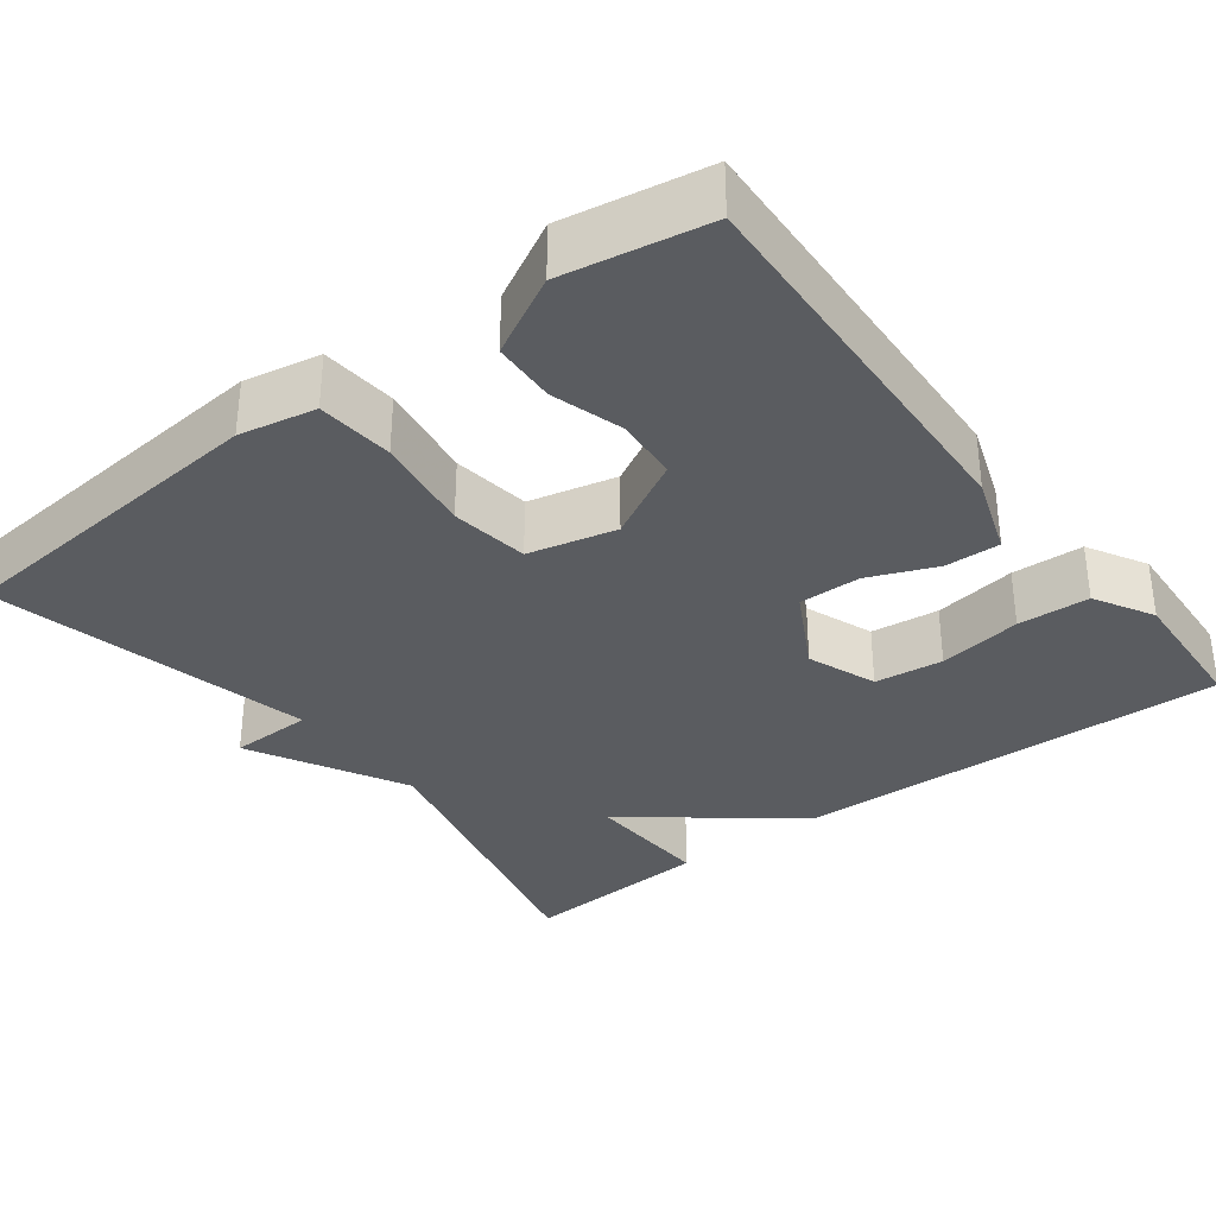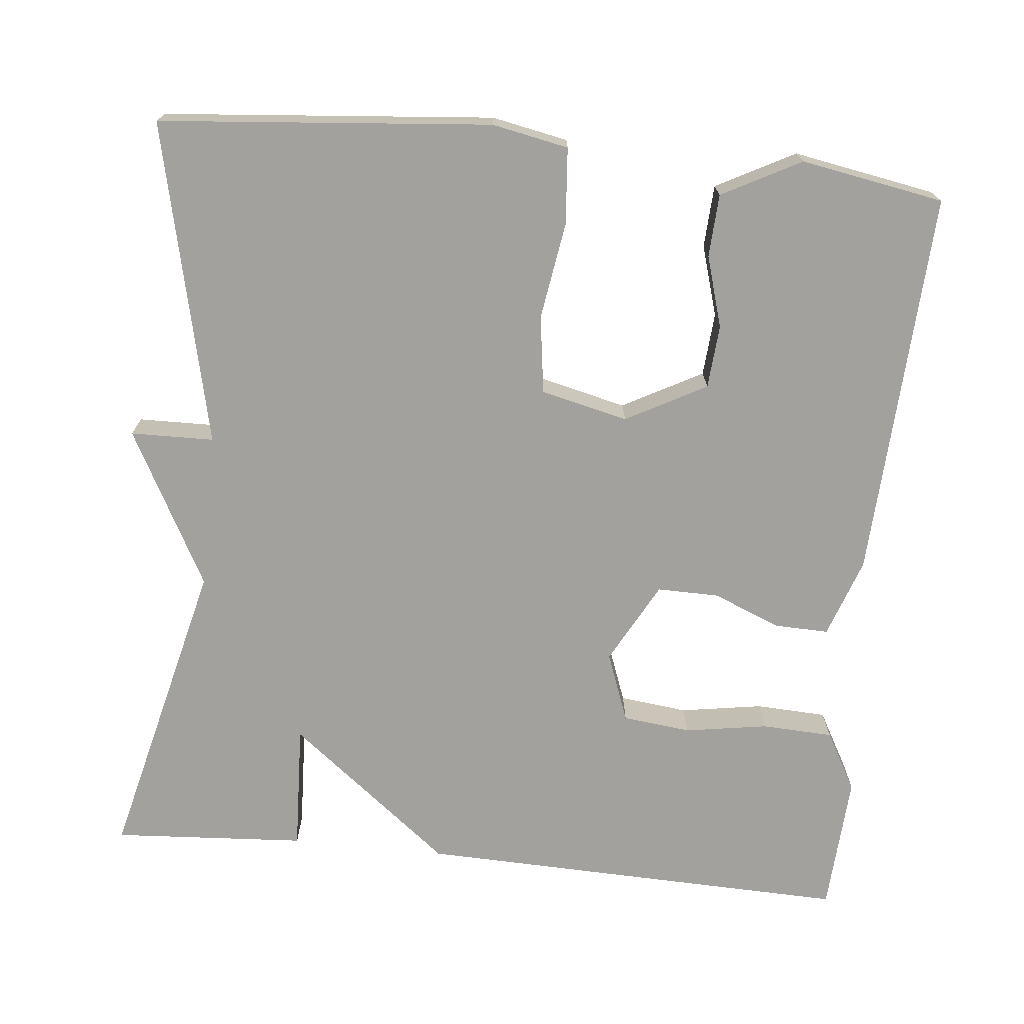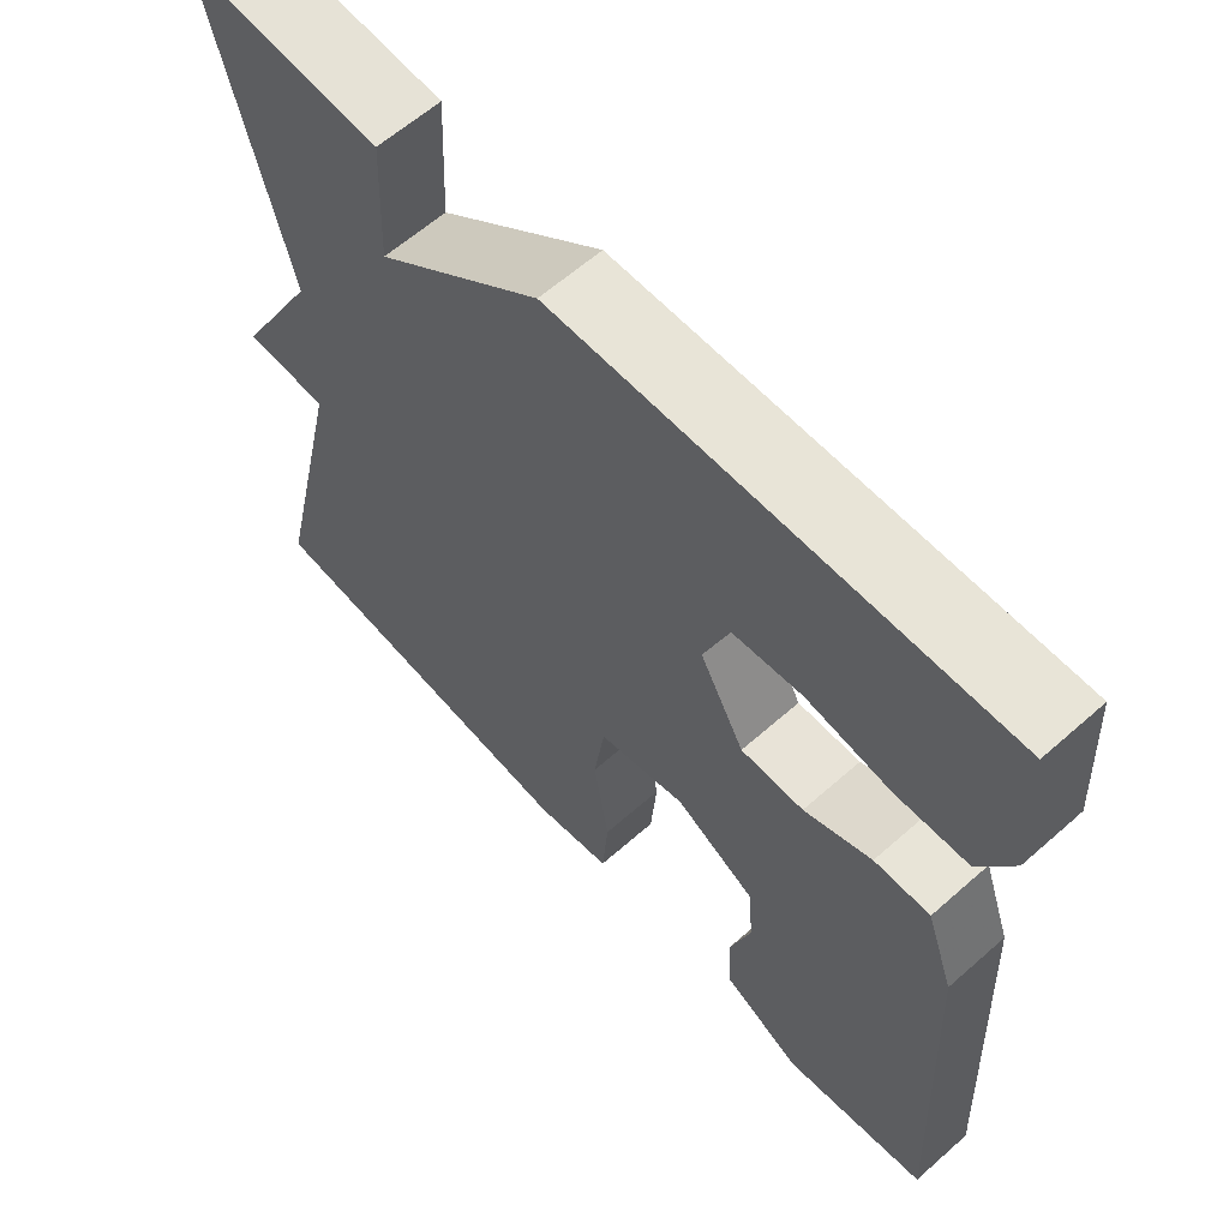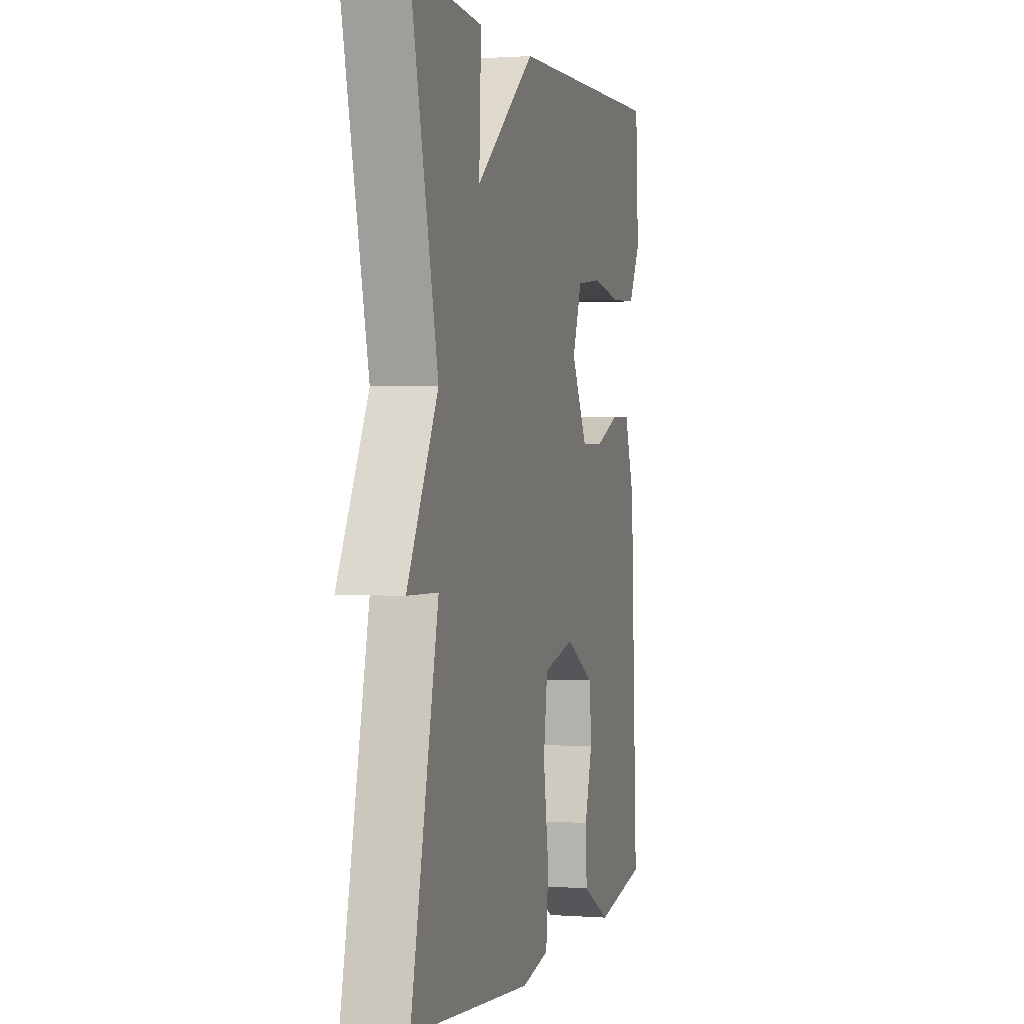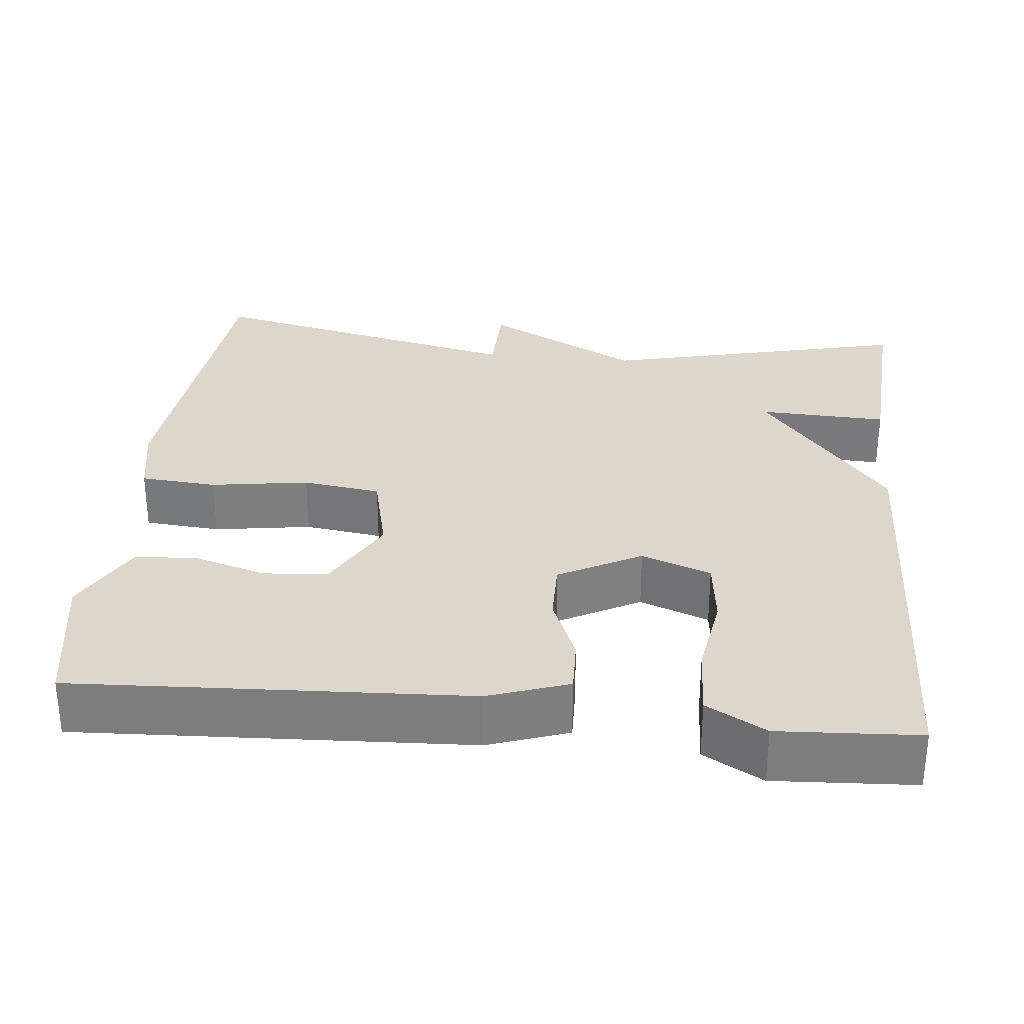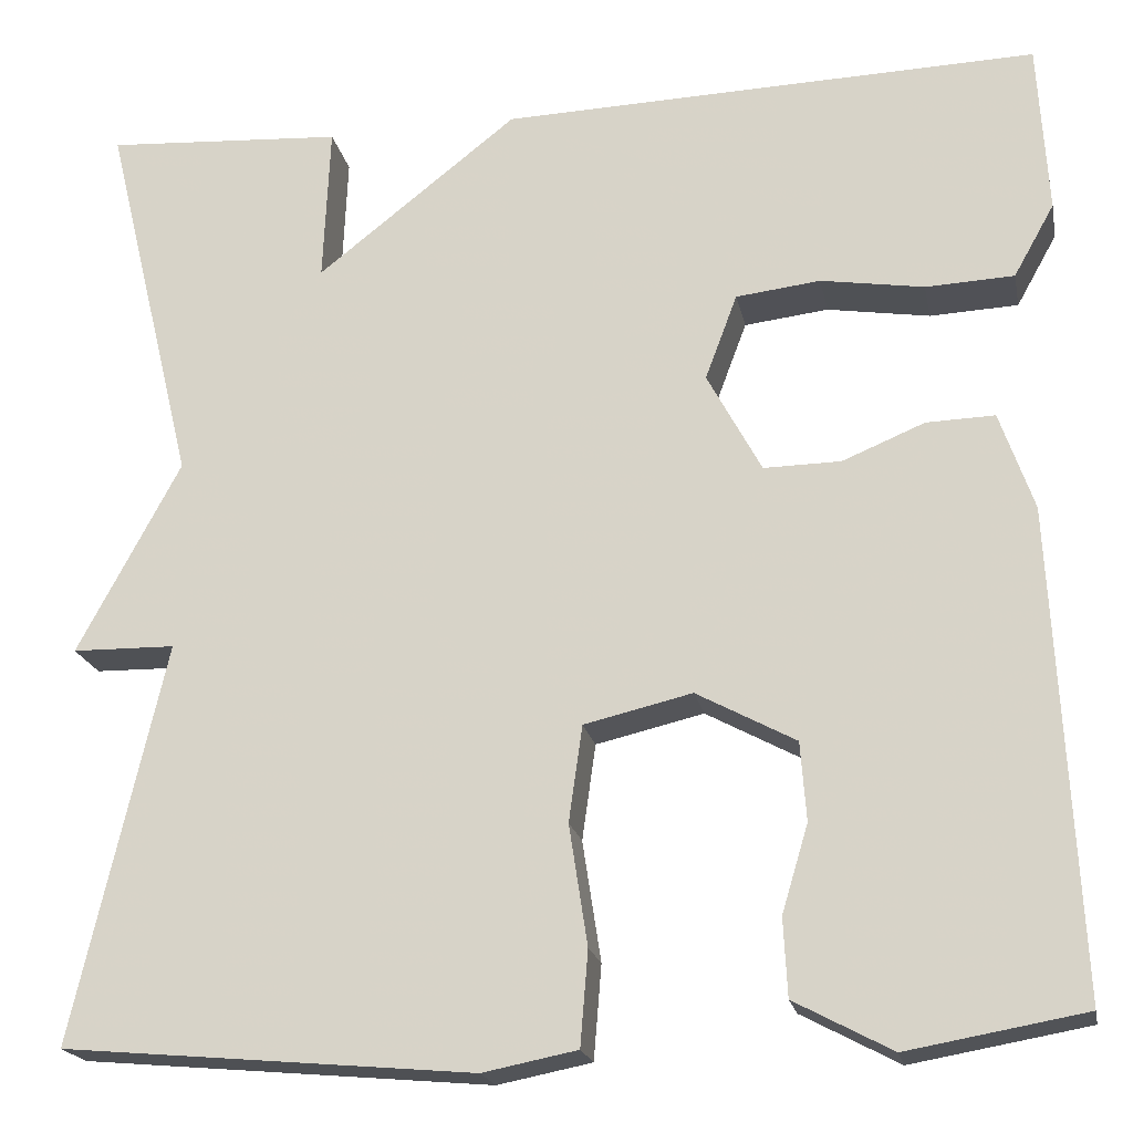
<metadata>
{"format":"obj","ext":"obj","renderer":"f3d","projection":"perspective","resolution":1024,"background":"white","views":[{"elev":-33.7,"azim":-142.7,"up":"+Y"},{"elev":-72.1,"azim":174.2,"up":"+Y"},{"elev":61.9,"azim":-131.9,"up":"+Z"},{"elev":1.0,"azim":105.0,"up":"+Z"},{"elev":30.5,"azim":-84.2,"up":"+Y"},{"elev":-20.1,"azim":-168.8,"up":"+Z"}]}
</metadata>
<code>
v -0.5 0.07 -0.5
v -0.476 0.07 -0.004
v -0.441 0.07 0.097
v -0.371 0.07 0.095
v -0.286 0.07 0.06
v -0.207 0.07 0.059
v -0.151 0.07 0.163
v -0.184 0.07 0.251
v -0.271 0.07 0.261
v -0.377 0.07 0.244
v -0.468 0.07 0.248
v -0.51 0.07 0.323
v -0.5 0.07 0.5
v 0.054 0.07 0.484
v 0.261 0.07 0.321
v 0.254 0.07 0.484
v 0.5 0.07 0.5
v 0.406 0.07 0.11
v 0.512 0.07 -0.088
v 0.406 0.07 -0.09
v 0.5 0.07 -0.5
v 0.078 0.07 -0.538
v -0.019 0.07 -0.519
v -0.027 0.07 -0.422
v -0.008 0.07 -0.298
v -0.022 0.07 -0.199
v -0.133 0.07 -0.173
v -0.235 0.07 -0.228
v -0.241 0.07 -0.309
v -0.214 0.07 -0.399
v -0.218 0.07 -0.479
v -0.318 0.07 -0.532
v -0.5 0 -0.5
v -0.476 0 -0.004
v -0.441 0 0.097
v -0.371 0 0.095
v -0.286 0 0.06
v -0.207 0 0.059
v -0.151 0 0.163
v -0.184 0 0.251
v -0.271 0 0.261
v -0.377 0 0.244
v -0.468 0 0.248
v -0.51 0 0.323
v -0.5 0 0.5
v 0.054 0 0.484
v 0.261 0 0.321
v 0.254 0 0.484
v 0.5 0 0.5
v 0.406 0 0.11
v 0.512 0 -0.088
v 0.406 0 -0.09
v 0.5 0 -0.5
v 0.078 0 -0.538
v -0.019 0 -0.519
v -0.027 0 -0.422
v -0.008 0 -0.298
v -0.022 0 -0.199
v -0.133 0 -0.173
v -0.235 0 -0.228
v -0.241 0 -0.309
v -0.214 0 -0.399
v -0.218 0 -0.479
v -0.318 0 -0.532
f 2 3 4
f 1 2 4
f 32 1 4
f 31 32 4
f 30 31 4
f 29 30 4
f 28 29 4 5
f 27 28 5 6
f 26 27 6 7
f 23 24 25
f 22 23 25
f 21 22 25
f 20 21 25
f 20 25 26
f 18 19 20
f 18 20 26 7
f 15 16 17 18
f 18 7 8
f 15 18 8
f 14 15 8
f 12 13 14
f 11 12 14
f 10 11 14
f 9 10 14
f 8 9 14
f 36 35 34
f 36 34 33
f 36 33 64
f 36 64 63
f 36 63 62
f 36 62 61
f 37 36 61 60
f 38 37 60 59
f 39 38 59 58
f 57 56 55
f 57 55 54
f 57 54 53
f 57 53 52
f 58 57 52
f 52 51 50
f 39 58 52 50
f 50 49 48 47
f 40 39 50
f 40 50 47
f 40 47 46
f 46 45 44
f 46 44 43
f 46 43 42
f 46 42 41
f 46 41 40
f 1 33 34 2
f 2 34 35 3
f 3 35 36 4
f 4 36 37 5
f 5 37 38 6
f 6 38 39 7
f 7 39 40 8
f 8 40 41 9
f 9 41 42 10
f 10 42 43 11
f 11 43 44 12
f 12 44 45 13
f 13 45 46 14
f 14 46 47 15
f 15 47 48 16
f 16 48 49 17
f 17 49 50 18
f 18 50 51 19
f 19 51 52 20
f 20 52 53 21
f 21 53 54 22
f 22 54 55 23
f 23 55 56 24
f 24 56 57 25
f 25 57 58 26
f 26 58 59 27
f 27 59 60 28
f 28 60 61 29
f 29 61 62 30
f 30 62 63 31
f 31 63 64 32
f 32 64 33 1

</code>
